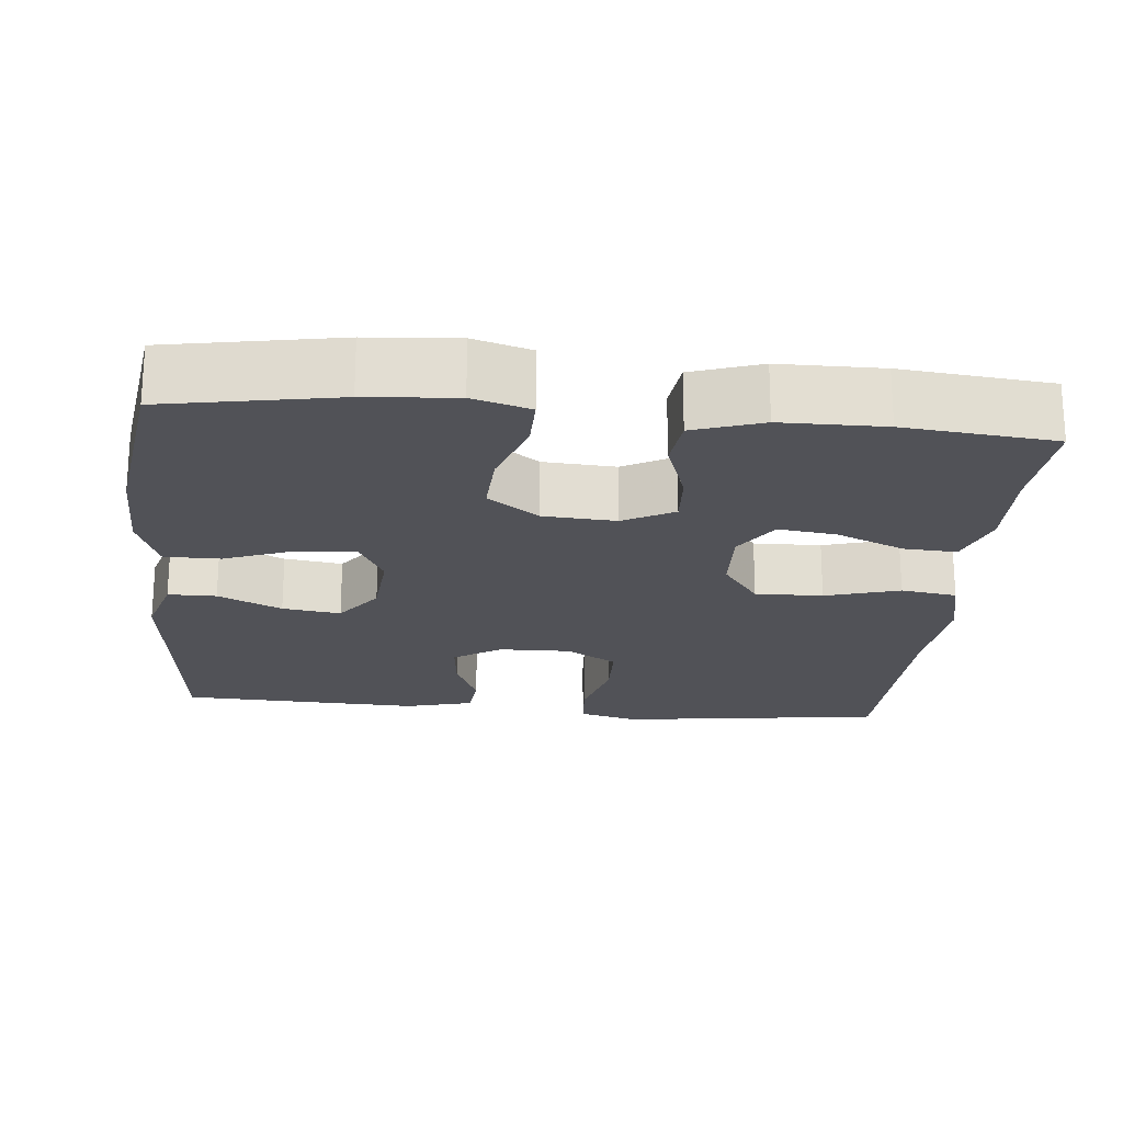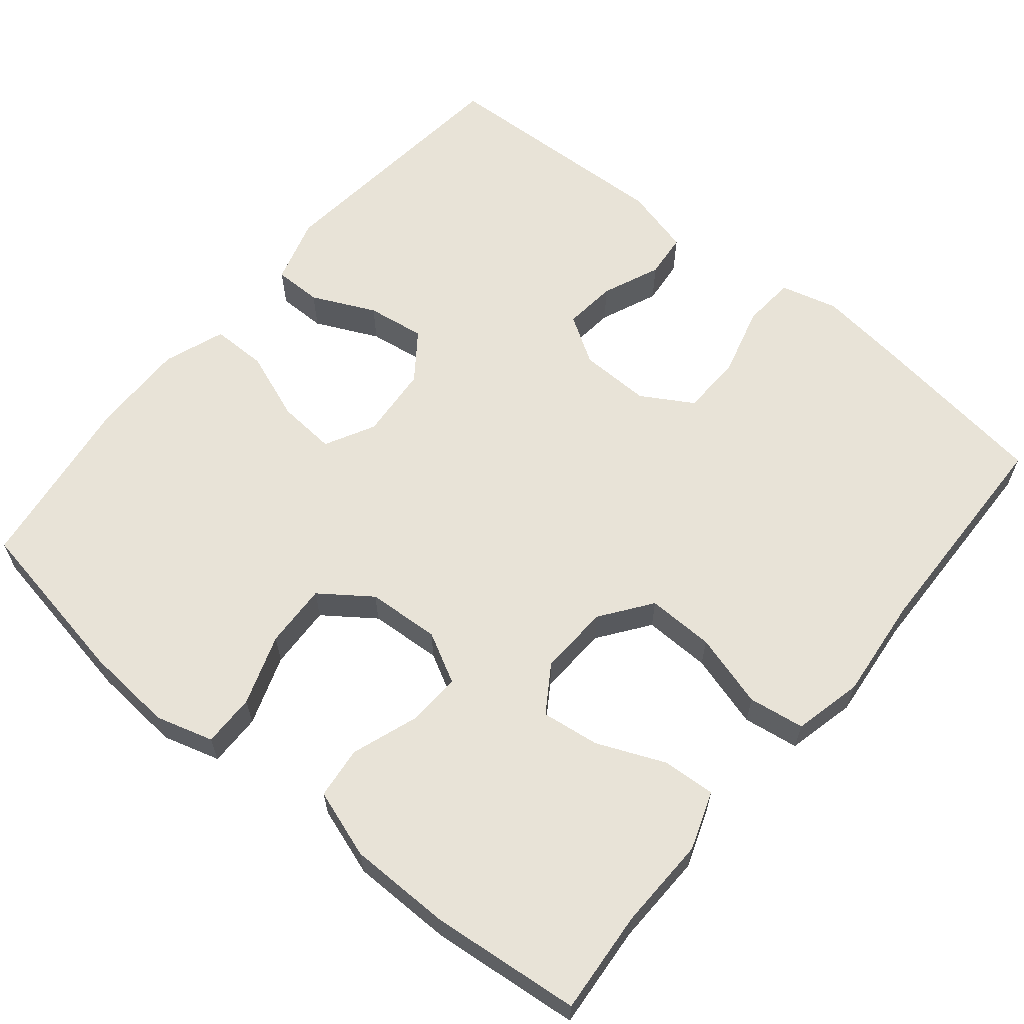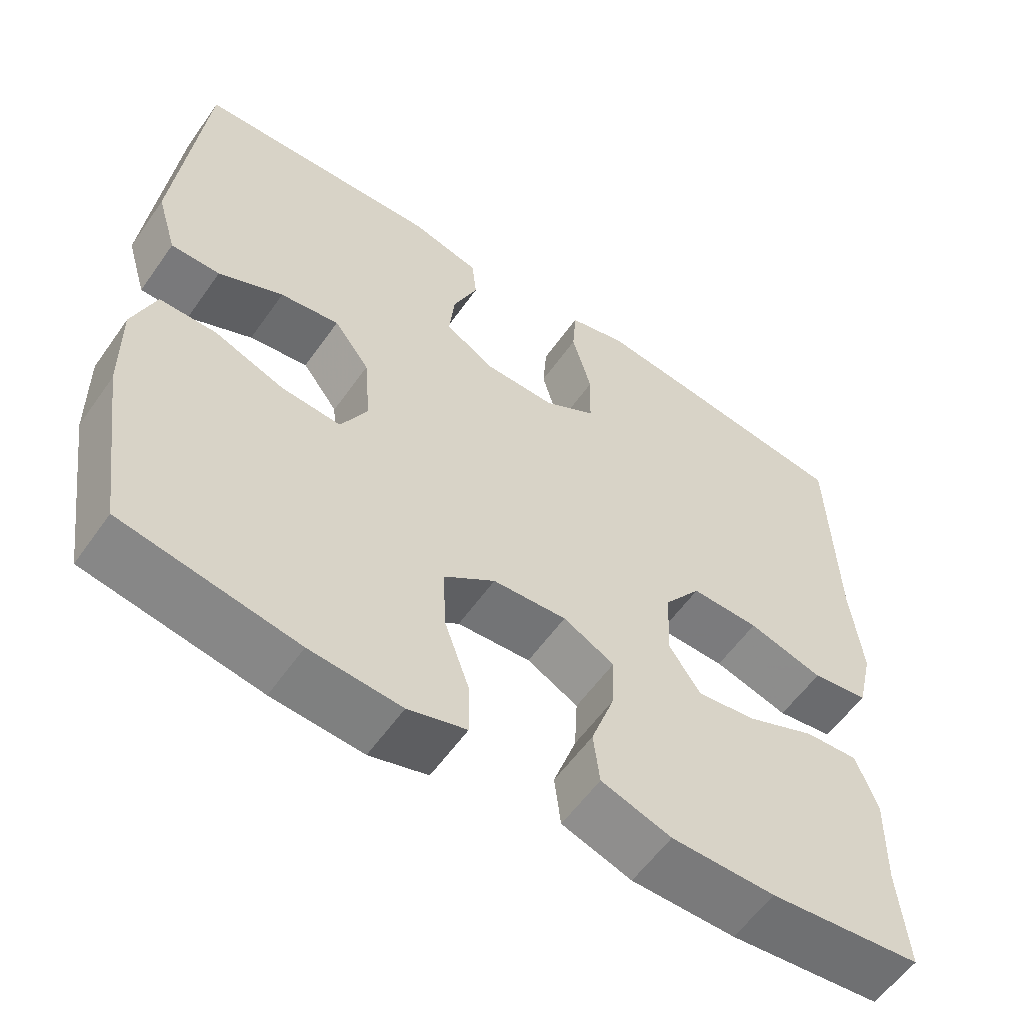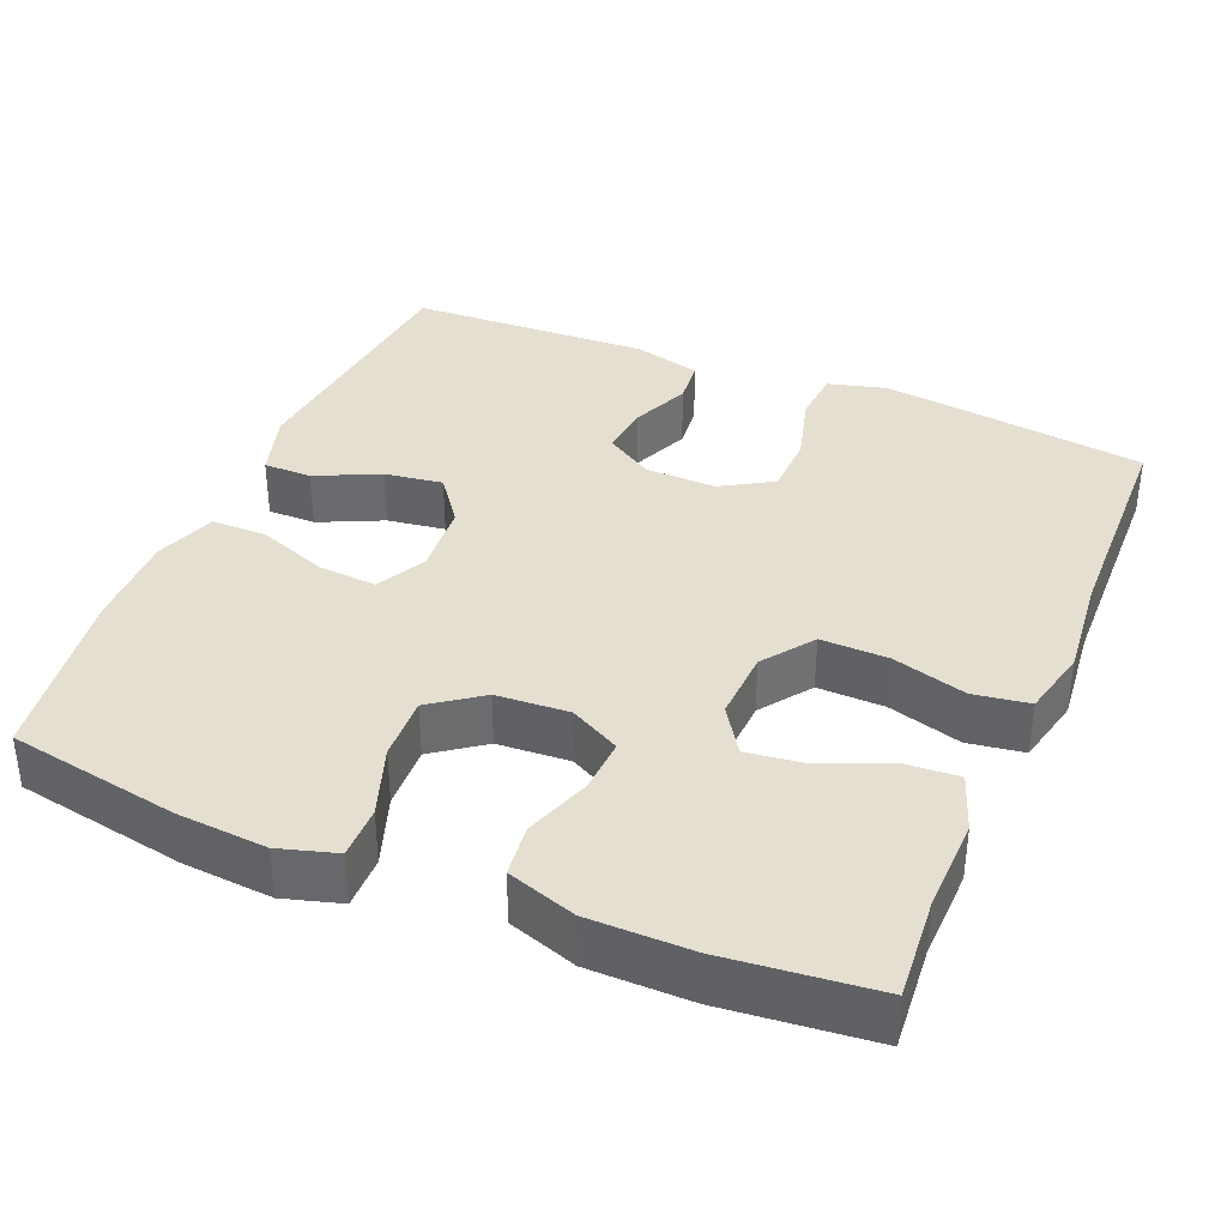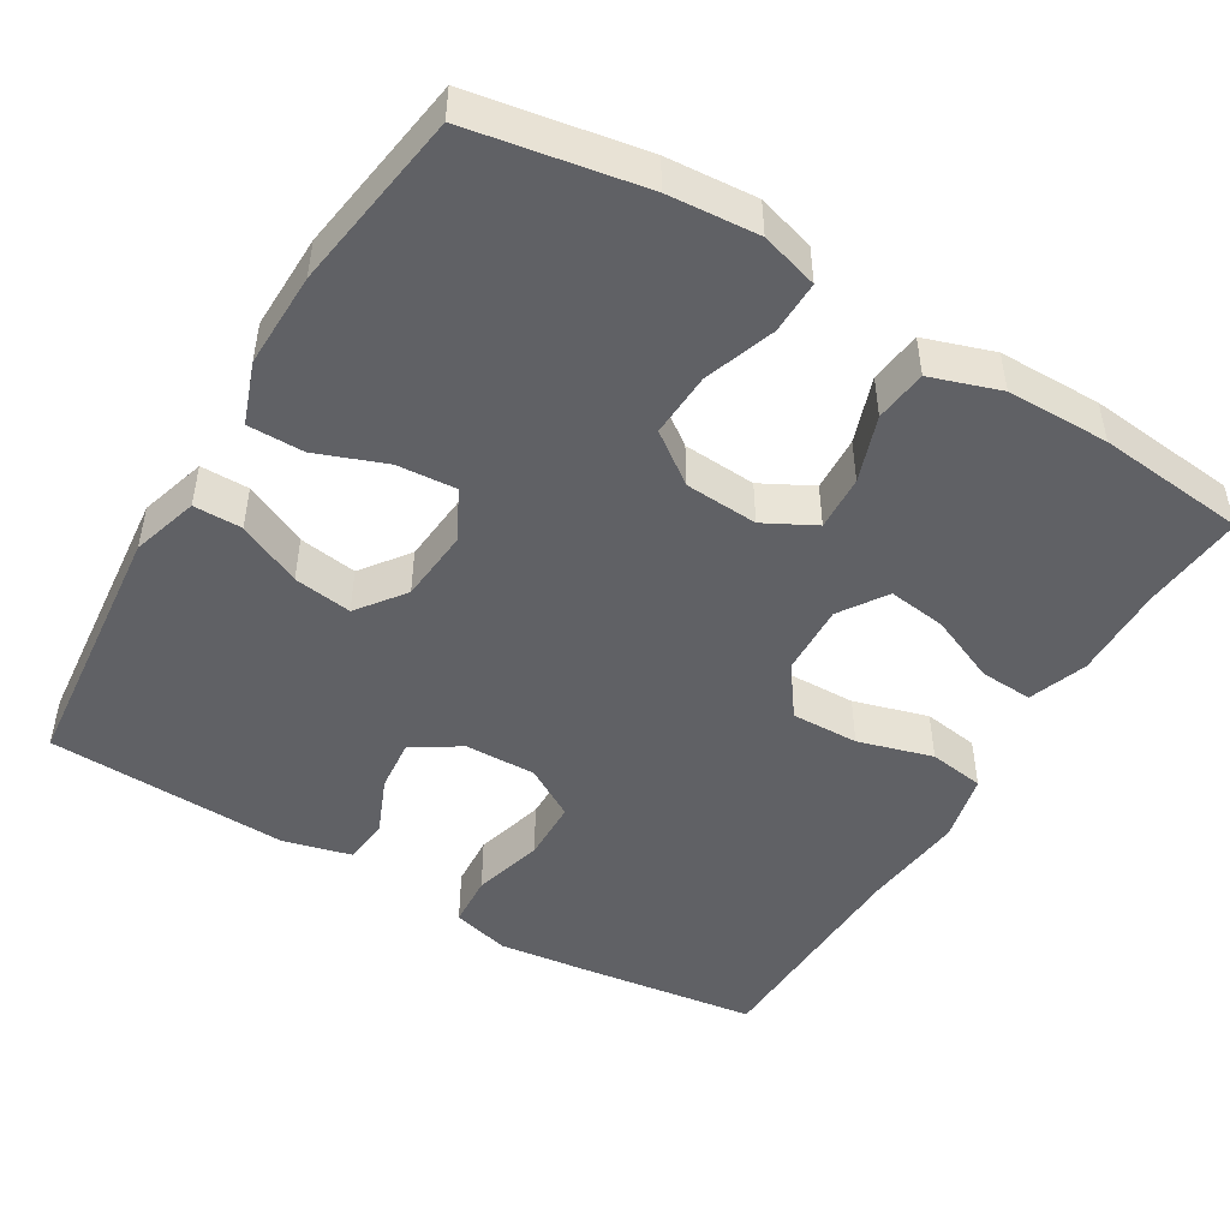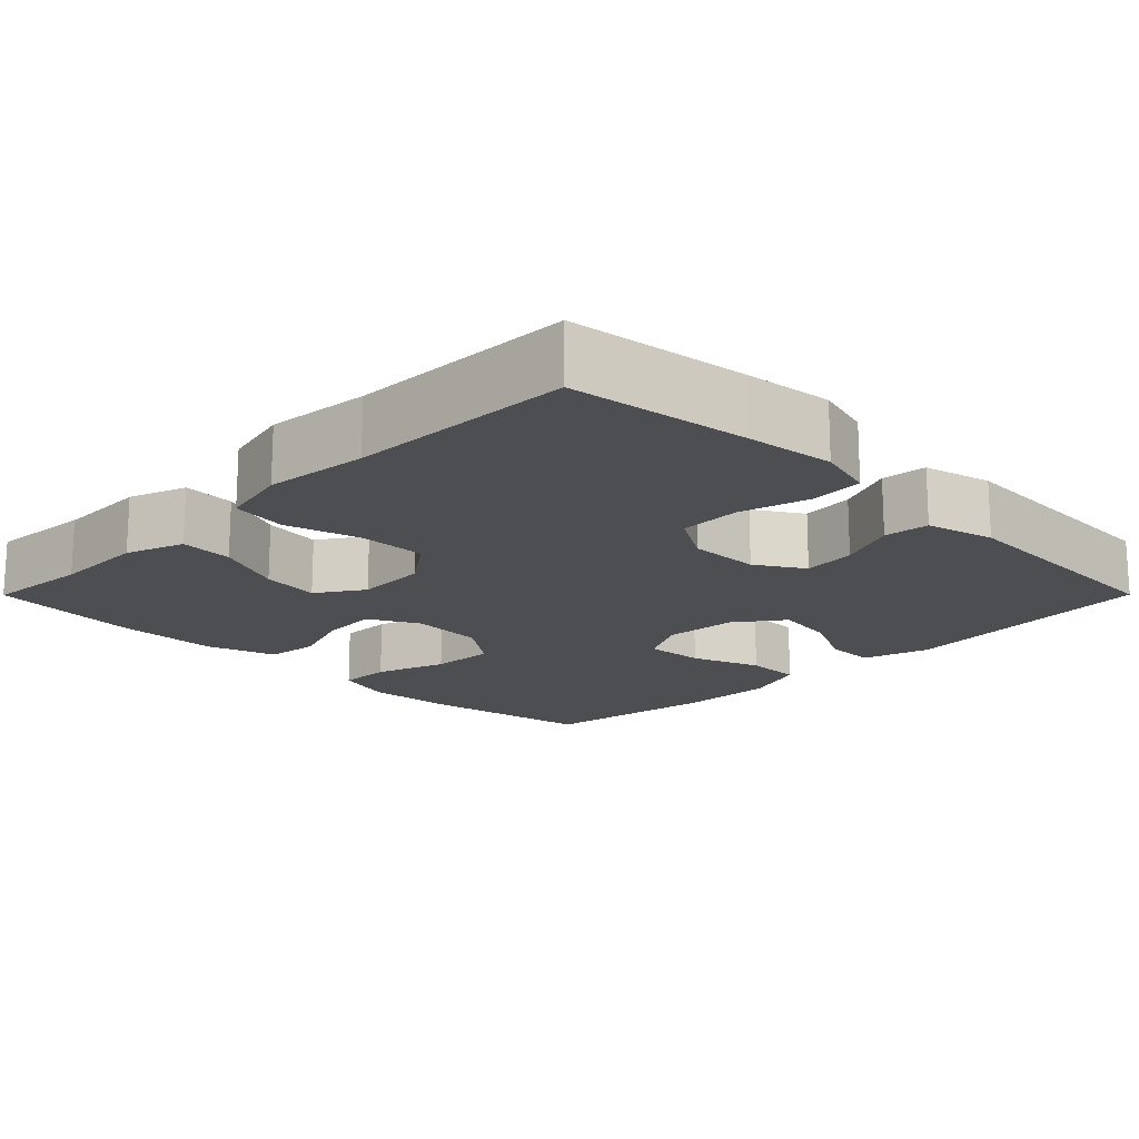
<metadata>
{"format":"obj","ext":"obj","renderer":"f3d","projection":"perspective","resolution":1024,"background":"white","views":[{"elev":-21.4,"azim":174.6,"up":"+Y"},{"elev":62.1,"azim":-140.4,"up":"+Y"},{"elev":-57.9,"azim":145.1,"up":"+Z"},{"elev":36.8,"azim":-157.3,"up":"+Y"},{"elev":-47.9,"azim":149.0,"up":"+Y"},{"elev":-17.1,"azim":-44.9,"up":"+Y"}]}
</metadata>
<code>
v 0.5 0.07 0.5
v 0.535 0.07 0.16
v 0.509 0.07 0.073
v 0.446 0.07 0.073
v 0.363 0.07 0.112
v 0.287 0.07 0.123
v 0.241 0.07 0.061
v 0.233 0.07 -0.035
v 0.267 0.07 -0.1
v 0.344 0.07 -0.094
v 0.434 0.07 -0.06
v 0.507 0.07 -0.06
v 0.536 0.07 -0.14
v 0.534 0.07 -0.265
v 0.5 0.07 -0.5
v 0.276 0.07 -0.54
v 0.159 0.07 -0.549
v 0.084 0.07 -0.527
v 0.085 0.07 -0.458
v 0.117 0.07 -0.366
v 0.121 0.07 -0.282
v 0.055 0.07 -0.234
v -0.04 0.07 -0.228
v -0.106 0.07 -0.263
v -0.102 0.07 -0.335
v -0.072 0.07 -0.421
v -0.08 0.07 -0.489
v -0.17 0.07 -0.519
v -0.304 0.07 -0.52
v -0.5 0.07 -0.5
v -0.489 0.07 -0.365
v -0.492 0.07 -0.244
v -0.465 0.07 -0.168
v -0.396 0.07 -0.172
v -0.307 0.07 -0.21
v -0.231 0.07 -0.22
v -0.191 0.07 -0.159
v -0.195 0.07 -0.066
v -0.243 0.07 0
v -0.331 0.07 -0.002
v -0.428 0.07 -0.03
v -0.501 0.07 -0.019
v -0.522 0.07 0.071
v -0.508 0.07 0.206
v -0.5 0.07 0.5
v -0.265 0.07 0.532
v -0.15 0.07 0.546
v -0.075 0.07 0.526
v -0.07 0.07 0.457
v -0.095 0.07 0.365
v -0.093 0.07 0.285
v -0.026 0.07 0.245
v 0.067 0.07 0.247
v 0.129 0.07 0.286
v 0.122 0.07 0.355
v 0.09 0.07 0.431
v 0.096 0.07 0.49
v 0.185 0.07 0.513
v 0.5 0 0.5
v 0.535 0 0.16
v 0.509 0 0.073
v 0.446 0 0.073
v 0.363 0 0.112
v 0.287 0 0.123
v 0.241 0 0.061
v 0.233 0 -0.035
v 0.267 0 -0.1
v 0.344 0 -0.094
v 0.434 0 -0.06
v 0.507 0 -0.06
v 0.536 0 -0.14
v 0.534 0 -0.265
v 0.5 0 -0.5
v 0.276 0 -0.54
v 0.159 0 -0.549
v 0.084 0 -0.527
v 0.085 0 -0.458
v 0.117 0 -0.366
v 0.121 0 -0.282
v 0.055 0 -0.234
v -0.04 0 -0.228
v -0.106 0 -0.263
v -0.102 0 -0.335
v -0.072 0 -0.421
v -0.08 0 -0.489
v -0.17 0 -0.519
v -0.304 0 -0.52
v -0.5 0 -0.5
v -0.489 0 -0.365
v -0.492 0 -0.244
v -0.465 0 -0.168
v -0.396 0 -0.172
v -0.307 0 -0.21
v -0.231 0 -0.22
v -0.191 0 -0.159
v -0.195 0 -0.066
v -0.243 0 0
v -0.331 0 -0.002
v -0.428 0 -0.03
v -0.501 0 -0.019
v -0.522 0 0.071
v -0.508 0 0.206
v -0.5 0 0.5
v -0.265 0 0.532
v -0.15 0 0.546
v -0.075 0 0.526
v -0.07 0 0.457
v -0.095 0 0.365
v -0.093 0 0.285
v -0.026 0 0.245
v 0.067 0 0.247
v 0.129 0 0.286
v 0.122 0 0.355
v 0.09 0 0.431
v 0.096 0 0.49
v 0.185 0 0.513
f 55 56 57 58
f 54 55 58 1
f 53 54 1 2
f 52 53 2 3
f 47 48 49 50
f 47 50 51
f 44 45 46 47
f 44 47 51
f 43 44 51 52
f 40 41 42 43
f 39 40 43 52
f 32 33 34 35
f 31 32 35 36
f 30 31 36
f 29 30 36
f 28 29 36 37
f 25 26 27 28
f 24 25 28 37
f 17 18 19 20
f 17 20 21
f 16 17 21
f 15 16 21
f 14 15 21 22
f 10 11 12 13
f 9 10 13 14
f 3 4 5
f 52 3 5
f 52 5 6
f 38 39 52 6
f 23 24 37 38
f 22 23 38
f 9 14 22 38
f 8 9 38
f 7 8 38
f 6 7 38
f 116 115 114 113
f 59 116 113 112
f 60 59 112 111
f 61 60 111 110
f 108 107 106 105
f 109 108 105
f 105 104 103 102
f 109 105 102
f 110 109 102 101
f 101 100 99 98
f 110 101 98 97
f 93 92 91 90
f 94 93 90 89
f 94 89 88
f 94 88 87
f 95 94 87 86
f 86 85 84 83
f 95 86 83 82
f 78 77 76 75
f 79 78 75
f 79 75 74
f 79 74 73
f 80 79 73 72
f 71 70 69 68
f 72 71 68 67
f 63 62 61
f 63 61 110
f 64 63 110
f 64 110 97 96
f 96 95 82 81
f 96 81 80
f 96 80 72 67
f 96 67 66
f 96 66 65
f 96 65 64
f 1 59 60 2
f 2 60 61 3
f 3 61 62 4
f 4 62 63 5
f 5 63 64 6
f 6 64 65 7
f 7 65 66 8
f 8 66 67 9
f 9 67 68 10
f 10 68 69 11
f 11 69 70 12
f 12 70 71 13
f 13 71 72 14
f 14 72 73 15
f 15 73 74 16
f 16 74 75 17
f 17 75 76 18
f 18 76 77 19
f 19 77 78 20
f 20 78 79 21
f 21 79 80 22
f 22 80 81 23
f 23 81 82 24
f 24 82 83 25
f 25 83 84 26
f 26 84 85 27
f 27 85 86 28
f 28 86 87 29
f 29 87 88 30
f 30 88 89 31
f 31 89 90 32
f 32 90 91 33
f 33 91 92 34
f 34 92 93 35
f 35 93 94 36
f 36 94 95 37
f 37 95 96 38
f 38 96 97 39
f 39 97 98 40
f 40 98 99 41
f 41 99 100 42
f 42 100 101 43
f 43 101 102 44
f 44 102 103 45
f 45 103 104 46
f 46 104 105 47
f 47 105 106 48
f 48 106 107 49
f 49 107 108 50
f 50 108 109 51
f 51 109 110 52
f 52 110 111 53
f 53 111 112 54
f 54 112 113 55
f 55 113 114 56
f 56 114 115 57
f 57 115 116 58
f 58 116 59 1

</code>
